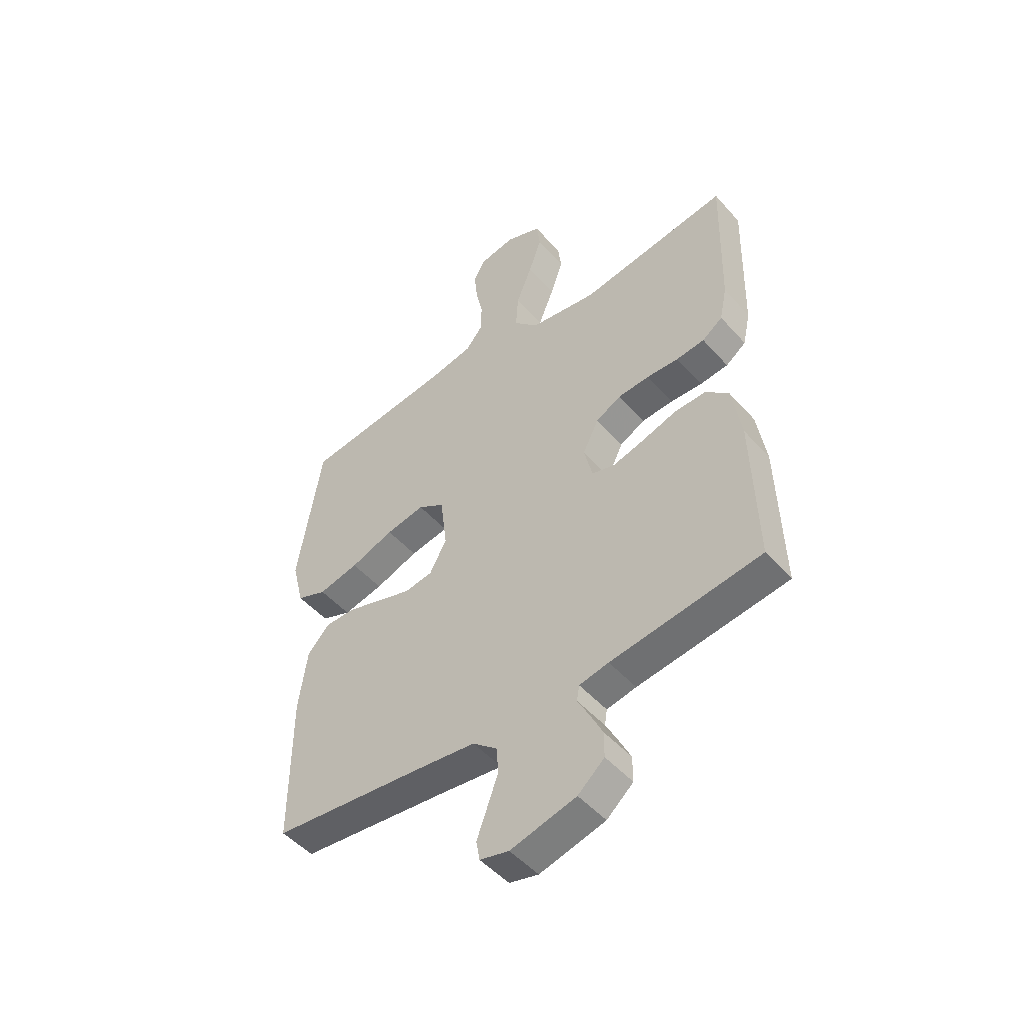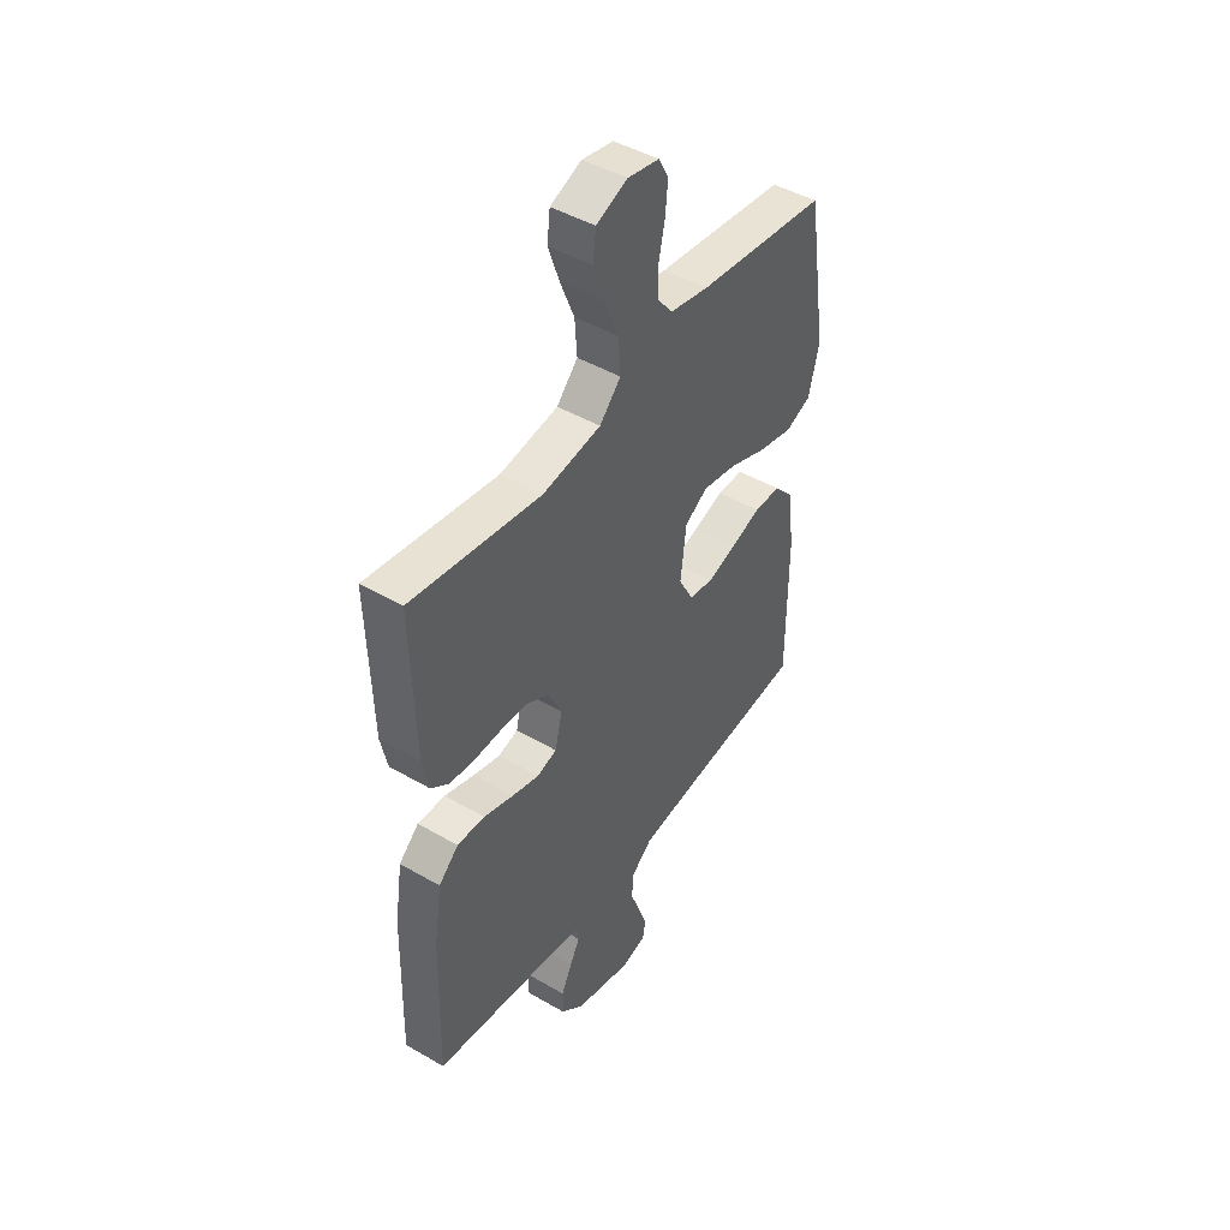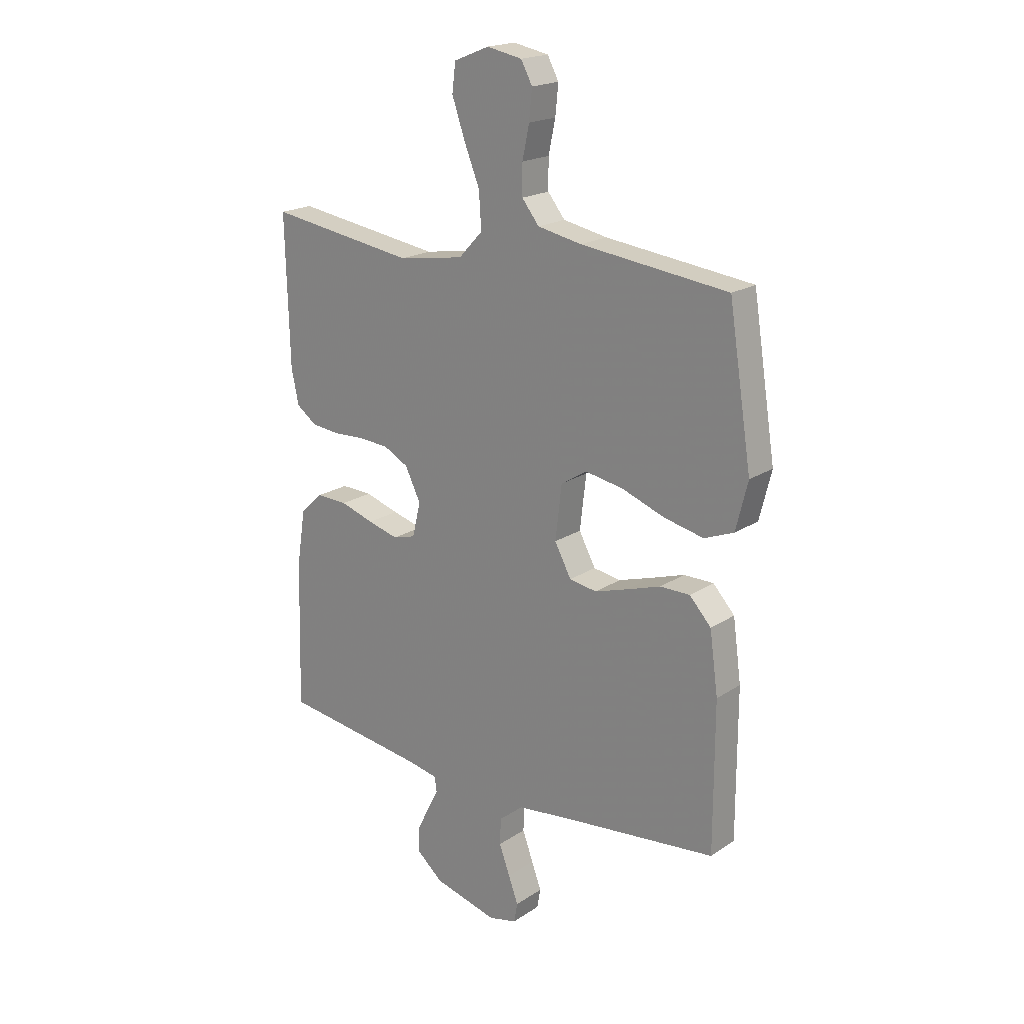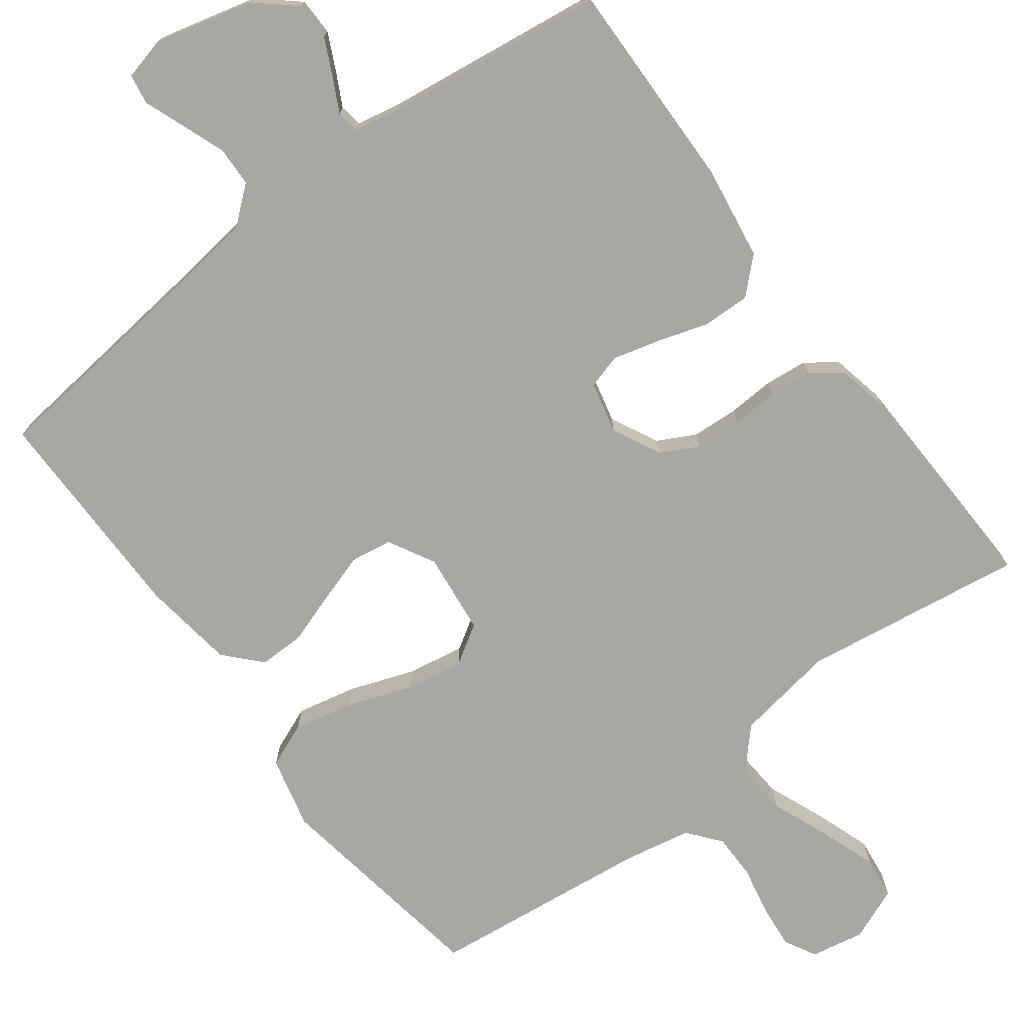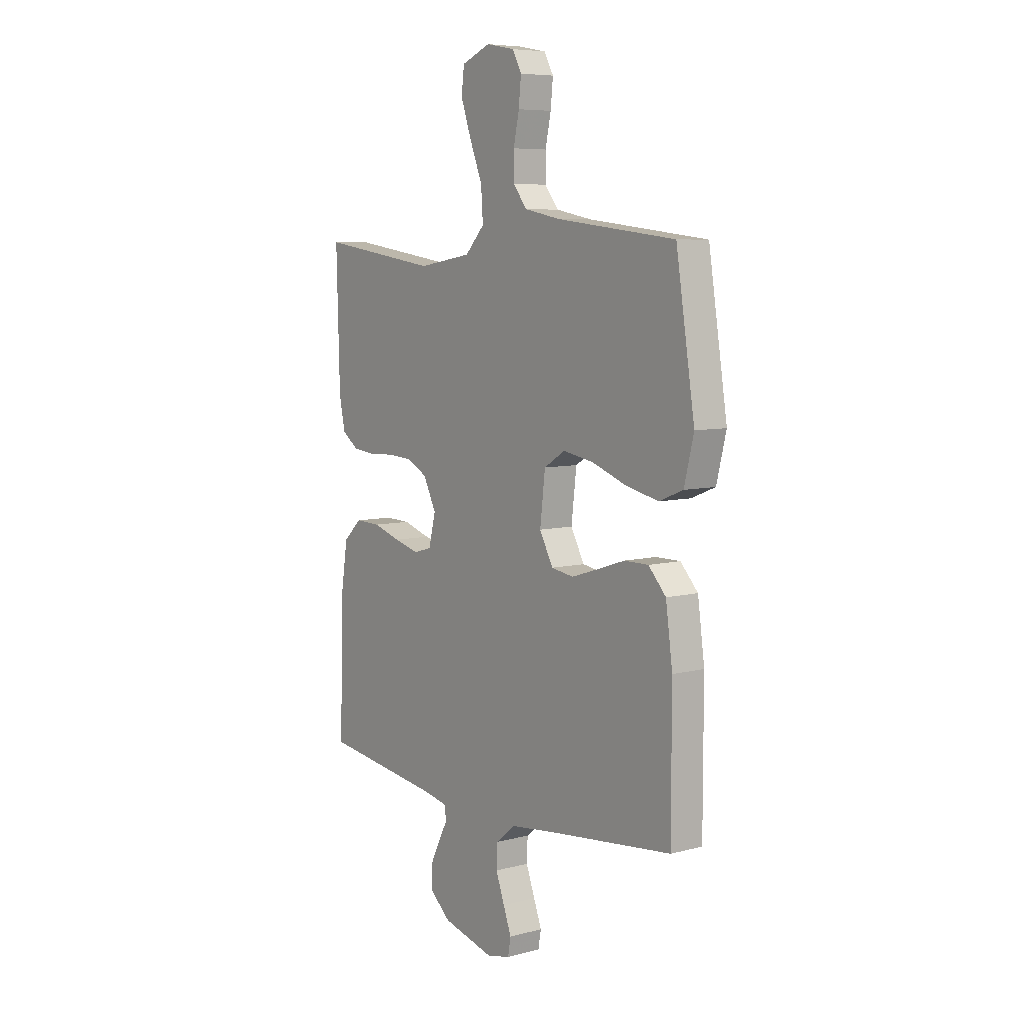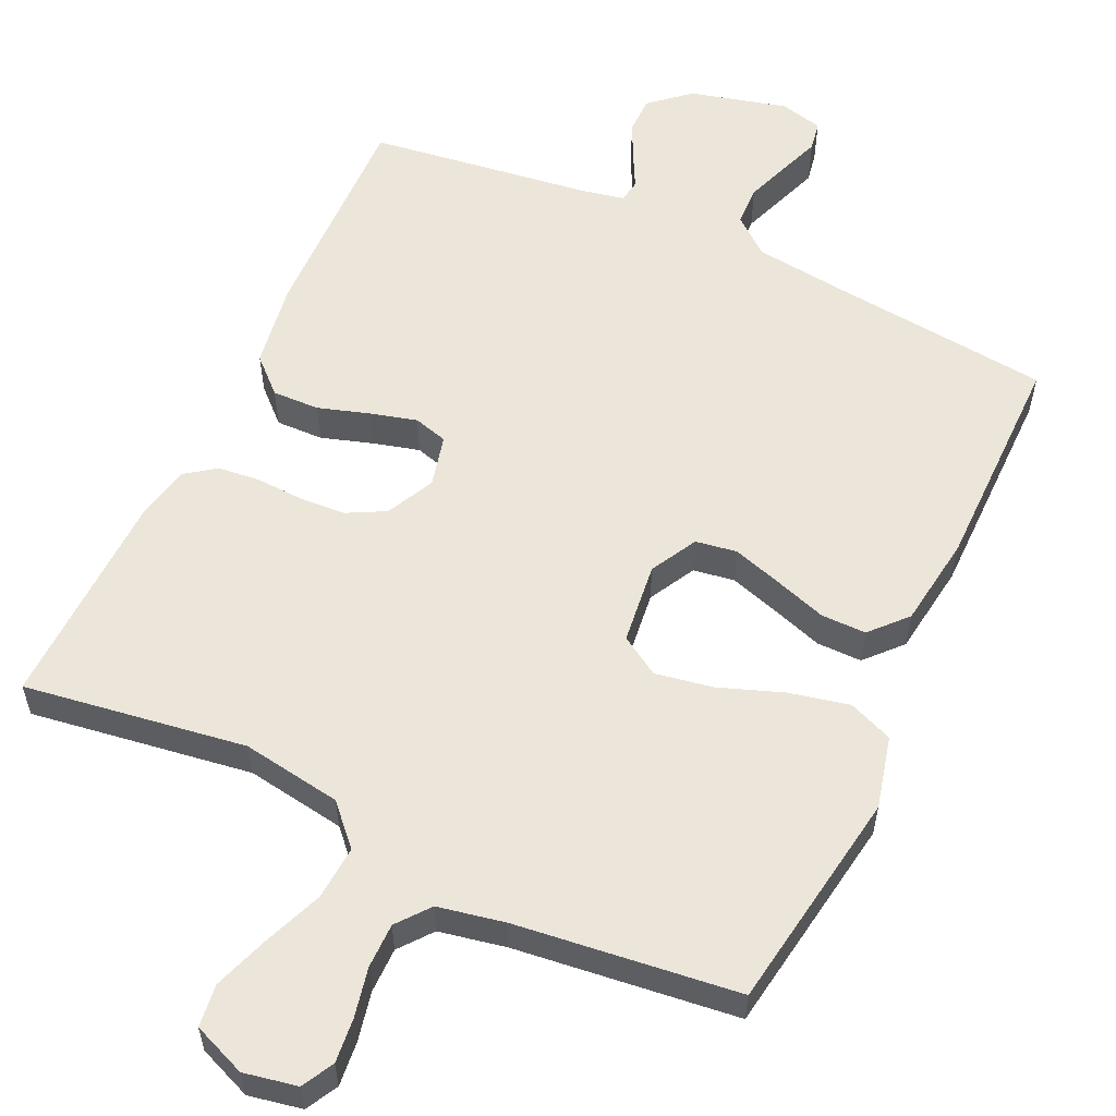
<metadata>
{"format":"obj","ext":"obj","renderer":"f3d","projection":"perspective","resolution":1024,"background":"white","views":[{"elev":-49.5,"azim":-140.3,"up":"+Z"},{"elev":45.8,"azim":-56.3,"up":"+Z"},{"elev":19.6,"azim":39.5,"up":"+Z"},{"elev":-74.5,"azim":-142.8,"up":"+Y"},{"elev":7.0,"azim":52.8,"up":"+Z"},{"elev":57.2,"azim":25.1,"up":"+Y"}]}
</metadata>
<code>
v -0.5 0.07 -0.5
v -0.492 0.07 -0.2
v -0.474 0.07 -0.085
v -0.428 0.07 -0.042
v -0.364 0.07 -0.044
v -0.295 0.07 -0.066
v -0.232 0.07 -0.083
v -0.186 0.07 -0.07
v -0.169 0.07 0
v -0.201 0.07 0.065
v -0.252 0.07 0.092
v -0.315 0.07 0.096
v -0.379 0.07 0.093
v -0.436 0.07 0.099
v -0.477 0.07 0.129
v -0.492 0.07 0.2
v -0.5 0.07 0.5
v -0.2 0.07 0.455
v -0.065 0.07 0.476
v -0.016 0.07 0.528
v -0.021 0.07 0.601
v -0.053 0.07 0.681
v -0.079 0.07 0.756
v -0.072 0.07 0.813
v 0 0.07 0.842
v 0.072 0.07 0.828
v 0.095 0.07 0.785
v 0.089 0.07 0.725
v 0.075 0.07 0.659
v 0.075 0.07 0.598
v 0.11 0.07 0.554
v 0.2 0.07 0.536
v 0.5 0.07 0.5
v 0.547 0.07 0.2
v 0.523 0.07 0.103
v 0.463 0.07 0.079
v 0.382 0.07 0.097
v 0.295 0.07 0.129
v 0.217 0.07 0.143
v 0.164 0.07 0.11
v 0.151 0.07 0
v 0.185 0.07 -0.063
v 0.241 0.07 -0.072
v 0.308 0.07 -0.051
v 0.378 0.07 -0.028
v 0.439 0.07 -0.028
v 0.483 0.07 -0.076
v 0.5 0.07 -0.2
v 0.5 0.07 -0.5
v 0.2 0.07 -0.532
v 0.075 0.07 -0.547
v 0.025 0.07 -0.588
v 0.023 0.07 -0.642
v 0.045 0.07 -0.702
v 0.065 0.07 -0.756
v 0.058 0.07 -0.796
v 0 0.07 -0.81
v -0.131 0.07 -0.776
v -0.184 0.07 -0.73
v -0.184 0.07 -0.679
v -0.159 0.07 -0.628
v -0.136 0.07 -0.584
v -0.141 0.07 -0.553
v -0.2 0.07 -0.541
v -0.5 0 -0.5
v -0.492 0 -0.2
v -0.474 0 -0.085
v -0.428 0 -0.042
v -0.364 0 -0.044
v -0.295 0 -0.066
v -0.232 0 -0.083
v -0.186 0 -0.07
v -0.169 0 0
v -0.201 0 0.065
v -0.252 0 0.092
v -0.315 0 0.096
v -0.379 0 0.093
v -0.436 0 0.099
v -0.477 0 0.129
v -0.492 0 0.2
v -0.5 0 0.5
v -0.2 0 0.455
v -0.065 0 0.476
v -0.016 0 0.528
v -0.021 0 0.601
v -0.053 0 0.681
v -0.079 0 0.756
v -0.072 0 0.813
v 0 0 0.842
v 0.072 0 0.828
v 0.095 0 0.785
v 0.089 0 0.725
v 0.075 0 0.659
v 0.075 0 0.598
v 0.11 0 0.554
v 0.2 0 0.536
v 0.5 0 0.5
v 0.547 0 0.2
v 0.523 0 0.103
v 0.463 0 0.079
v 0.382 0 0.097
v 0.295 0 0.129
v 0.217 0 0.143
v 0.164 0 0.11
v 0.151 0 0
v 0.185 0 -0.063
v 0.241 0 -0.072
v 0.308 0 -0.051
v 0.378 0 -0.028
v 0.439 0 -0.028
v 0.483 0 -0.076
v 0.5 0 -0.2
v 0.5 0 -0.5
v 0.2 0 -0.532
v 0.075 0 -0.547
v 0.025 0 -0.588
v 0.023 0 -0.642
v 0.045 0 -0.702
v 0.065 0 -0.756
v 0.058 0 -0.796
v 0 0 -0.81
v -0.131 0 -0.776
v -0.184 0 -0.73
v -0.184 0 -0.679
v -0.159 0 -0.628
v -0.136 0 -0.584
v -0.141 0 -0.553
v -0.2 0 -0.541
f 59 60 61 62
f 57 58 59 62
f 57 62 63
f 54 55 56 57
f 53 54 57 63
f 52 53 63
f 51 52 63
f 50 51 63 64
f 44 45 46 47
f 43 44 47 48
f 42 43 48 49
f 35 36 37 38
f 35 38 39
f 32 33 34 35
f 31 32 35 39
f 30 31 39 40
f 26 27 28 29
f 26 29 30
f 25 26 30
f 21 22 23 24
f 21 24 25 30
f 15 16 17 18
f 15 18 19
f 12 13 14 15
f 11 12 15 19
f 10 11 19 20
f 3 4 5 6
f 3 6 7
f 2 3 7
f 1 2 7 8
f 42 49 50 64
f 41 42 64 1
f 40 41 1 8
f 20 21 30 40
f 9 10 20 40
f 8 9 40
f 126 125 124 123
f 126 123 122 121
f 127 126 121
f 121 120 119 118
f 127 121 118 117
f 127 117 116
f 127 116 115
f 128 127 115 114
f 111 110 109 108
f 112 111 108 107
f 113 112 107 106
f 102 101 100 99
f 103 102 99
f 99 98 97 96
f 103 99 96 95
f 104 103 95 94
f 93 92 91 90
f 94 93 90
f 94 90 89
f 88 87 86 85
f 94 89 88 85
f 82 81 80 79
f 83 82 79
f 79 78 77 76
f 83 79 76 75
f 84 83 75 74
f 70 69 68 67
f 71 70 67
f 71 67 66
f 72 71 66 65
f 128 114 113 106
f 65 128 106 105
f 72 65 105 104
f 104 94 85 84
f 104 84 74 73
f 104 73 72
f 1 65 66 2
f 2 66 67 3
f 3 67 68 4
f 4 68 69 5
f 5 69 70 6
f 6 70 71 7
f 7 71 72 8
f 8 72 73 9
f 9 73 74 10
f 10 74 75 11
f 11 75 76 12
f 12 76 77 13
f 13 77 78 14
f 14 78 79 15
f 15 79 80 16
f 16 80 81 17
f 17 81 82 18
f 18 82 83 19
f 19 83 84 20
f 20 84 85 21
f 21 85 86 22
f 22 86 87 23
f 23 87 88 24
f 24 88 89 25
f 25 89 90 26
f 26 90 91 27
f 27 91 92 28
f 28 92 93 29
f 29 93 94 30
f 30 94 95 31
f 31 95 96 32
f 32 96 97 33
f 33 97 98 34
f 34 98 99 35
f 35 99 100 36
f 36 100 101 37
f 37 101 102 38
f 38 102 103 39
f 39 103 104 40
f 40 104 105 41
f 41 105 106 42
f 42 106 107 43
f 43 107 108 44
f 44 108 109 45
f 45 109 110 46
f 46 110 111 47
f 47 111 112 48
f 48 112 113 49
f 49 113 114 50
f 50 114 115 51
f 51 115 116 52
f 52 116 117 53
f 53 117 118 54
f 54 118 119 55
f 55 119 120 56
f 56 120 121 57
f 57 121 122 58
f 58 122 123 59
f 59 123 124 60
f 60 124 125 61
f 61 125 126 62
f 62 126 127 63
f 63 127 128 64
f 64 128 65 1

</code>
